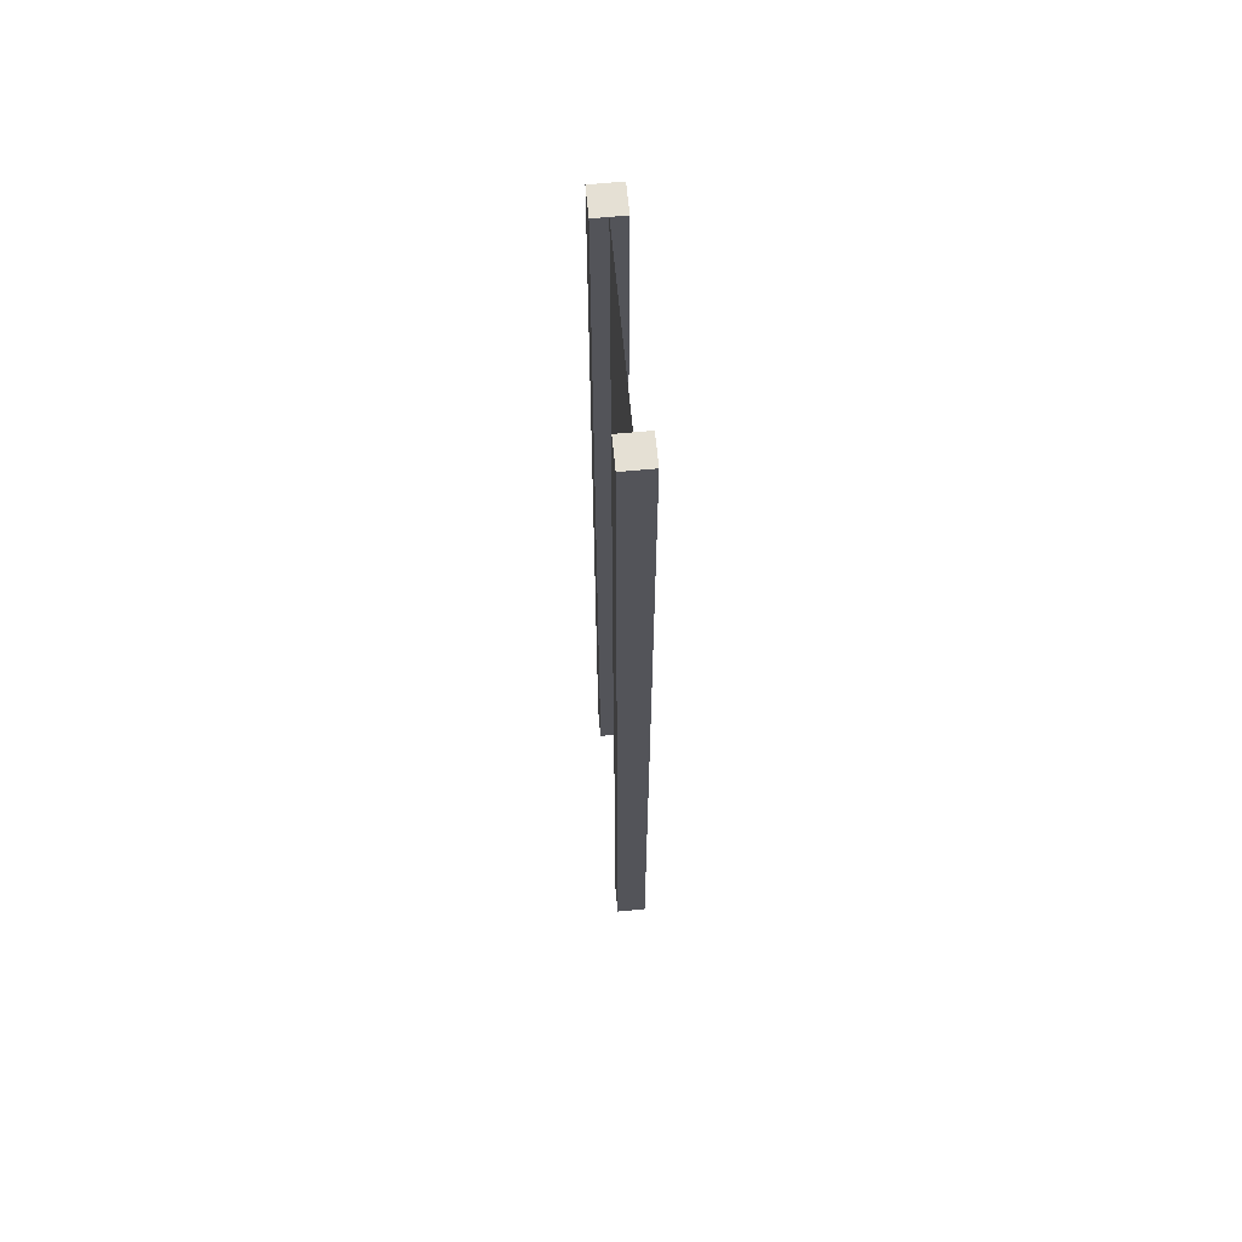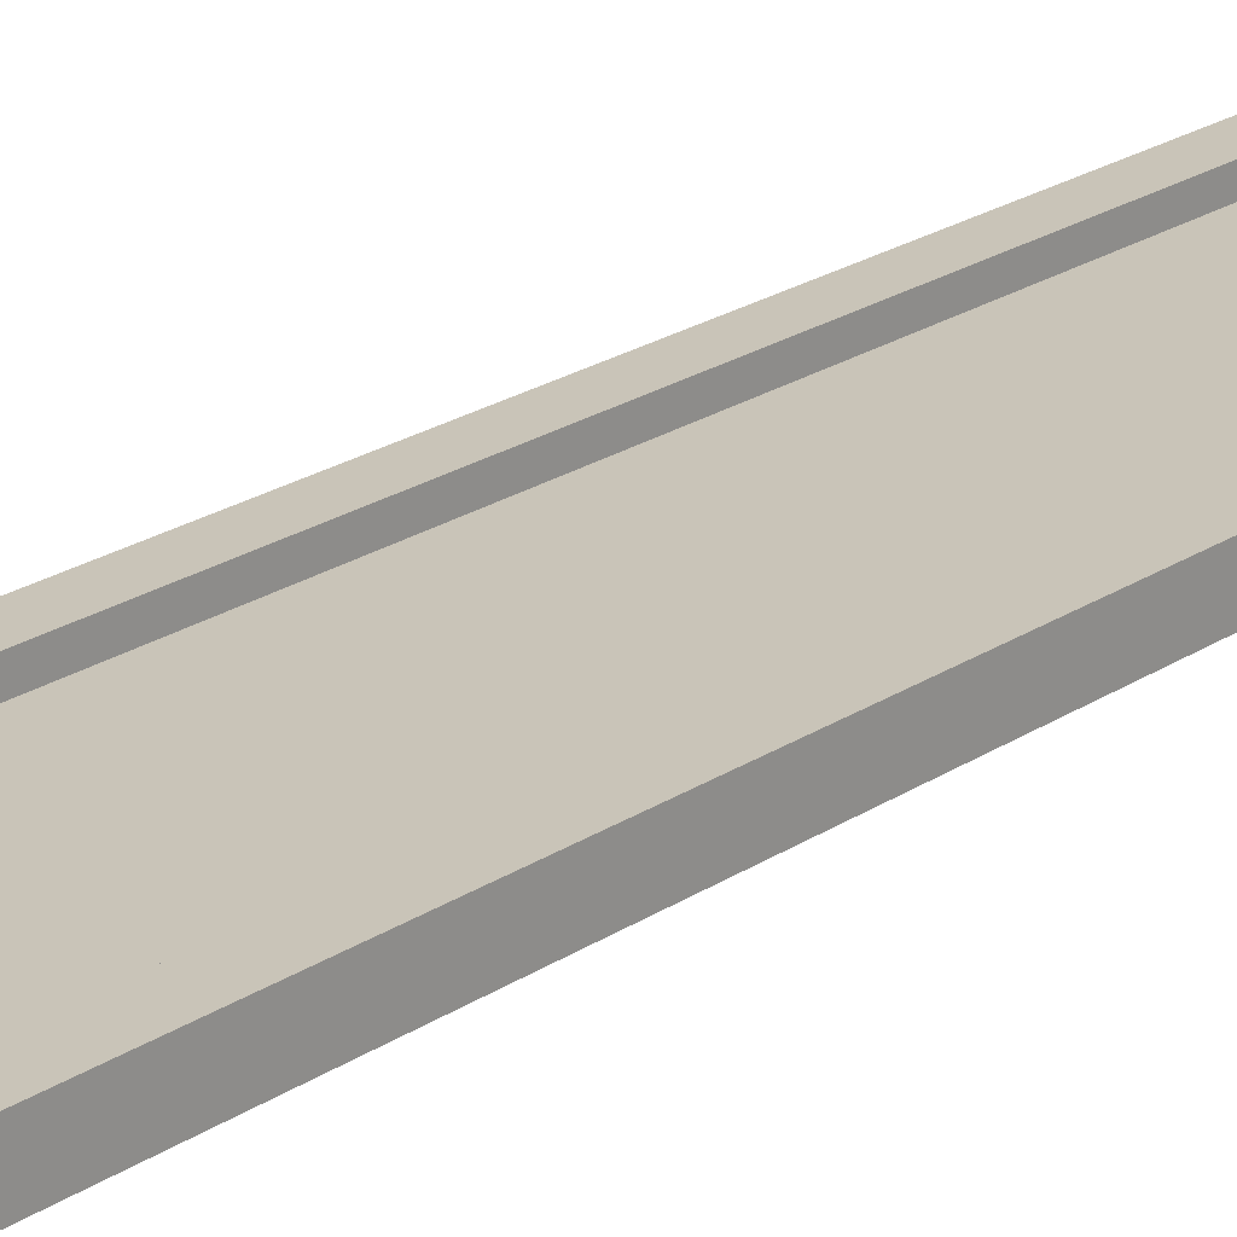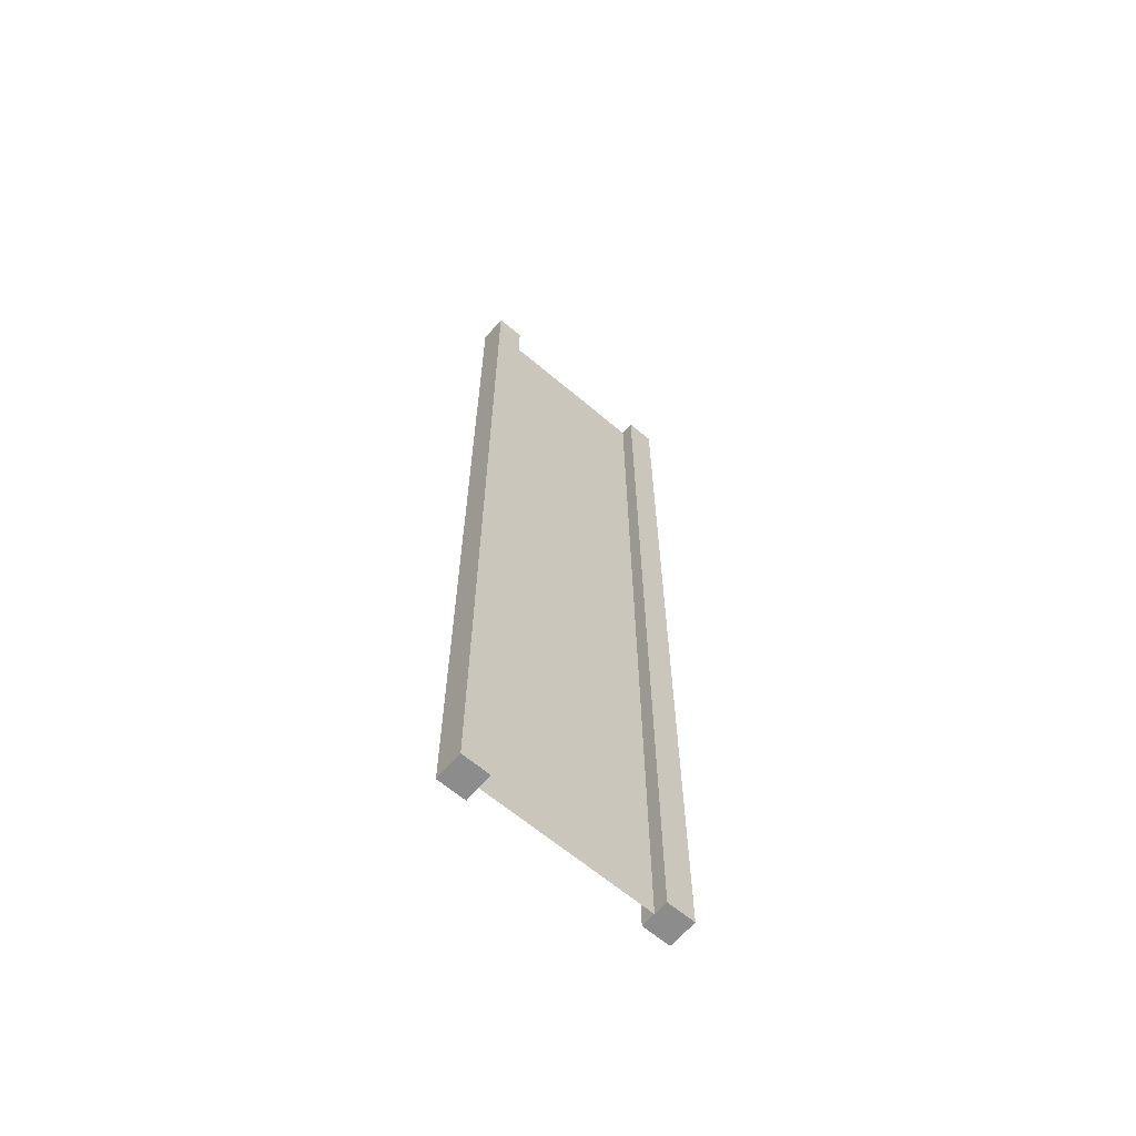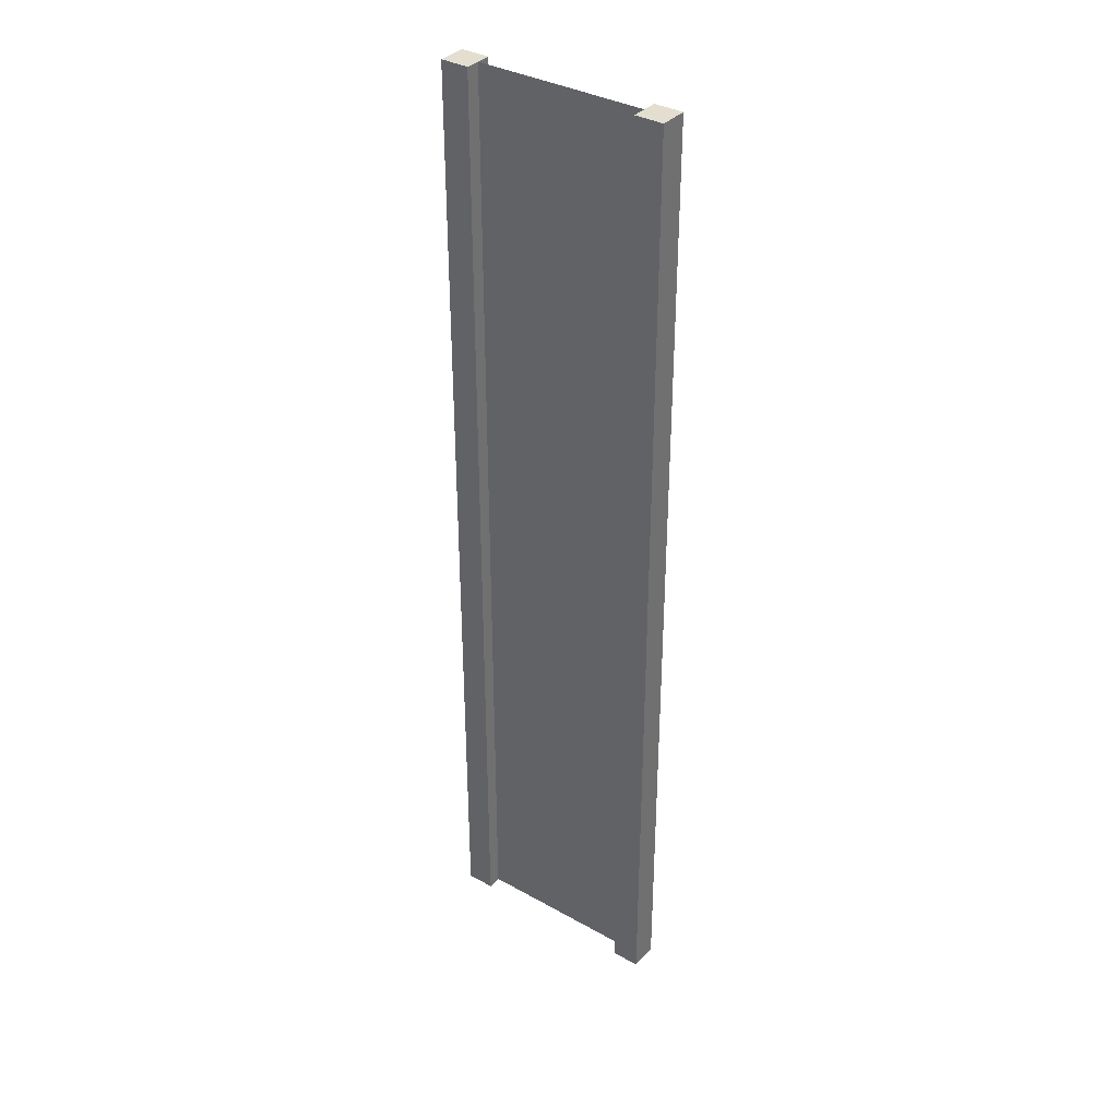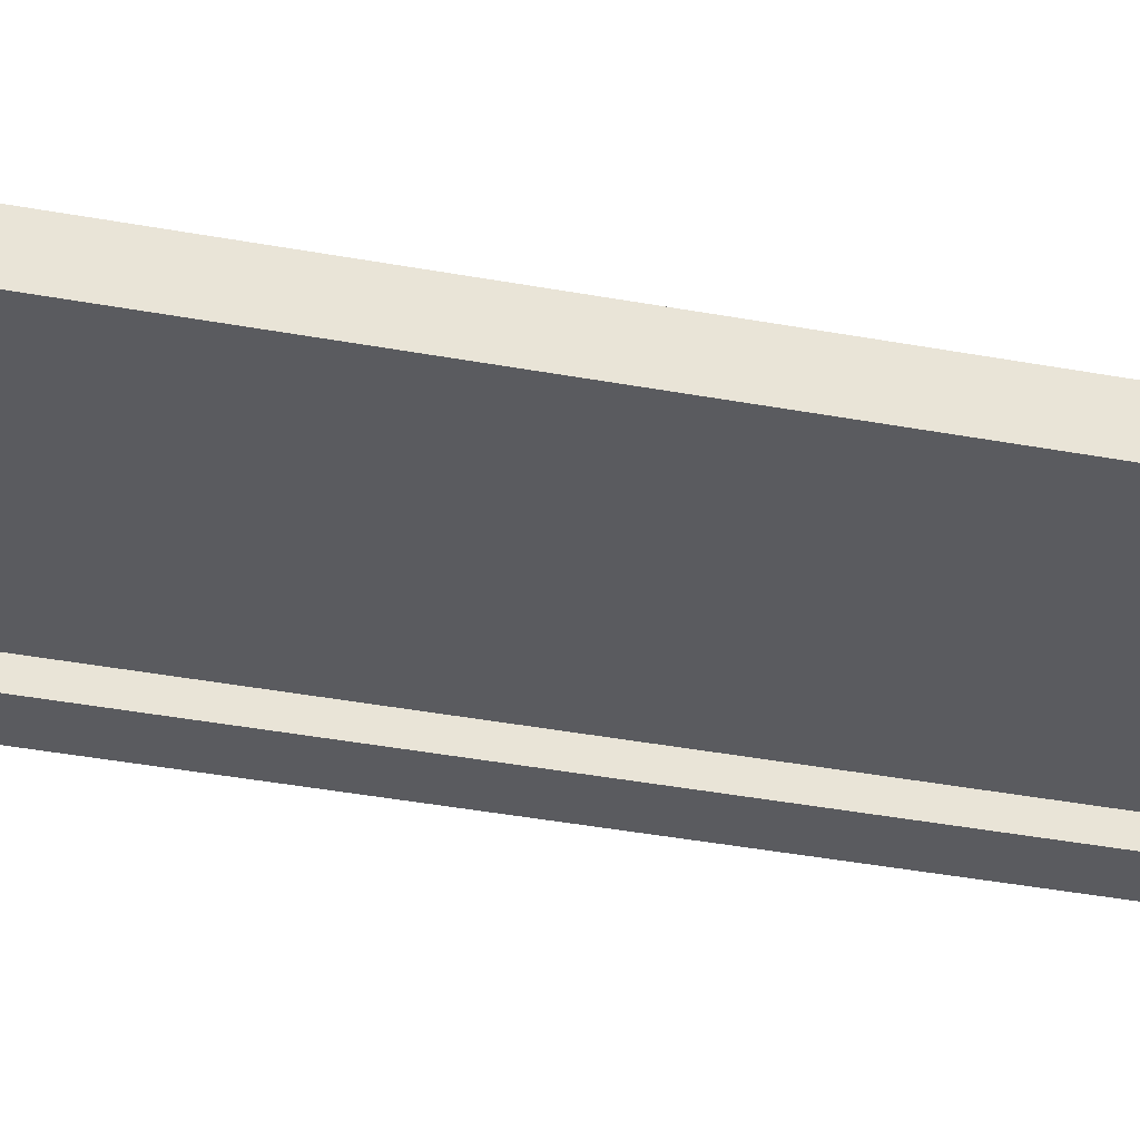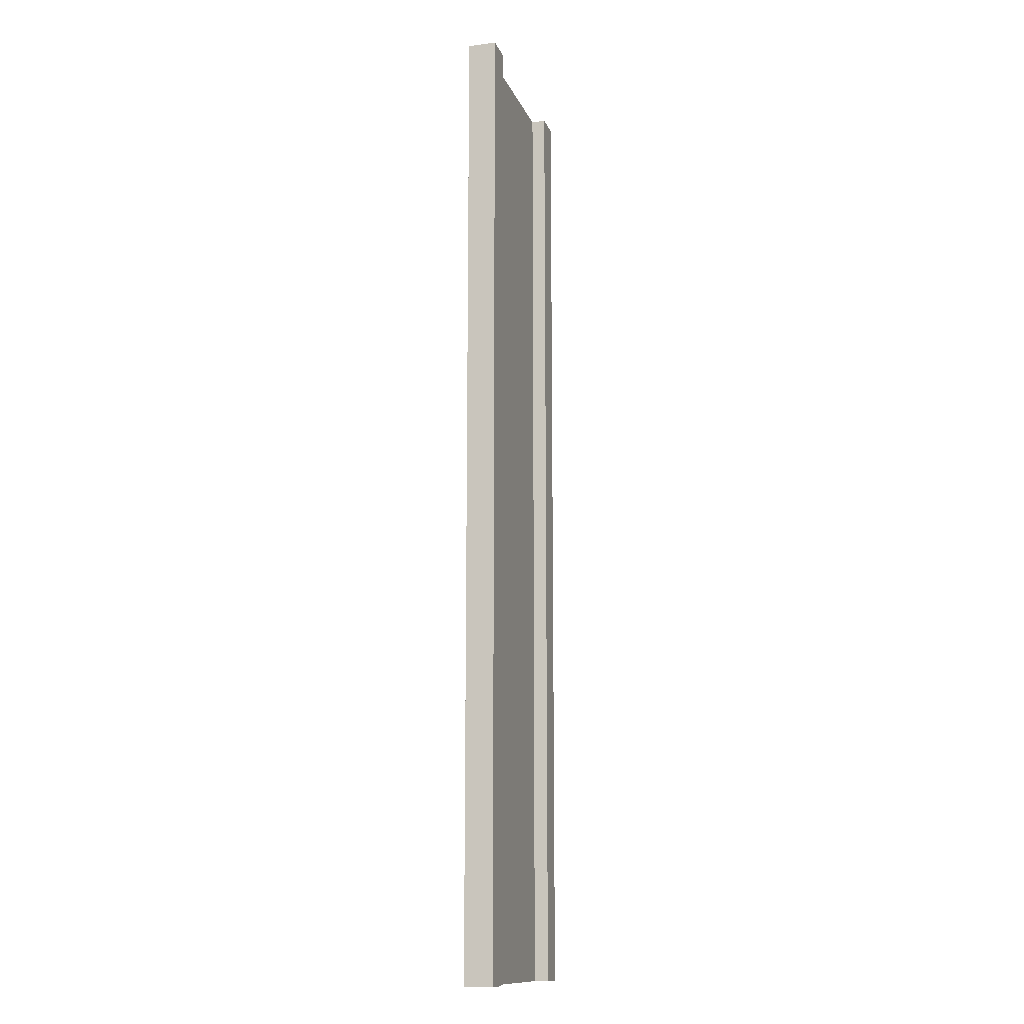
<metadata>
{"format":"obj","ext":"obj","renderer":"f3d","projection":"perspective","resolution":1024,"background":"white","views":[{"elev":65.4,"azim":84.6,"up":"+Y"},{"elev":20.2,"azim":38.6,"up":"+Z"},{"elev":-64.3,"azim":-40.5,"up":"+Y"},{"elev":35.8,"azim":-143.7,"up":"+Y"},{"elev":-33.5,"azim":75.2,"up":"+Z"},{"elev":-12.9,"azim":106.2,"up":"+Y"}]}
</metadata>
<code>
g pb_Mesh-137482
v -0.75 -3 0.25
v -1 -3 0.25
v -0.75 5.5 0.25
v -1 5.5 0.25
v -1 -3 0.25
v -1 -3 -2.384e-07
v -1 5.5 0.25
v -1 5.5 -5.364e-07
v -1 -3 -2.384e-07
v -0.75 -3 -1.49e-07
v -1 5.5 -5.364e-07
v -0.75 5.5 -3.427e-07
v 1 -3 4.768e-07
v 1 -3 0.25
v 1 5.5 5.961e-08
v 1 5.5 0.25
v -0.75 5.5 0.25
v -1 5.5 0.25
v -0.75 5.5 -3.427e-07
v -1 5.5 -5.364e-07
v -0.75 -3 -1.49e-07
v -1 -3 -2.384e-07
v -0.75 -3 0.25
v -1 -3 0.25
v 0.75 -3 3.874e-07
v 0.75 -3 0.25
v 1 -3 4.768e-07
v 1 -3 0.25
v 0.75 5.5 3.427e-07
v 0.75 -3 3.874e-07
v 1 5.5 5.961e-08
v 1 -3 4.768e-07
v 0.75 -3 0.25
v 0.75 5.5 0.25
v 1 -3 0.25
v 1 5.5 0.25
v 0.75 5.5 0.25
v 0.75 5.5 3.427e-07
v 1 5.5 0.25
v 1 5.5 5.961e-08
v -0.75 -3 0.25
v -0.75 5.5 0.25
v -0.75 -3 -1.49e-07
v -0.75 5.5 -3.427e-07
v 0.75 5.5 0.25
v 0.75 -3 0.25
v 0.75 5.5 3.427e-07
v 0.75 -3 3.874e-07
v -0.75 -3 0.125
v -0.75 5.5 0.125
v 0.75 -3 0.125
v 0.75 5.5 0.125
g pb_Mesh-137482_0
f 3 2 1
f 3 4 2
f 7 6 5
f 7 8 6
f 11 10 9
f 11 12 10
f 15 14 13
f 15 16 14
f 19 18 17
f 19 20 18
f 23 22 21
f 23 24 22
f 27 26 25
f 27 28 26
f 31 30 29
f 31 32 30
f 35 34 33
f 35 36 34
f 39 38 37
f 39 40 38
f 43 42 41
f 43 44 42
f 47 46 45
f 47 48 46
g pb_Mesh-137482_1
f 51 50 49
f 51 52 50

</code>
